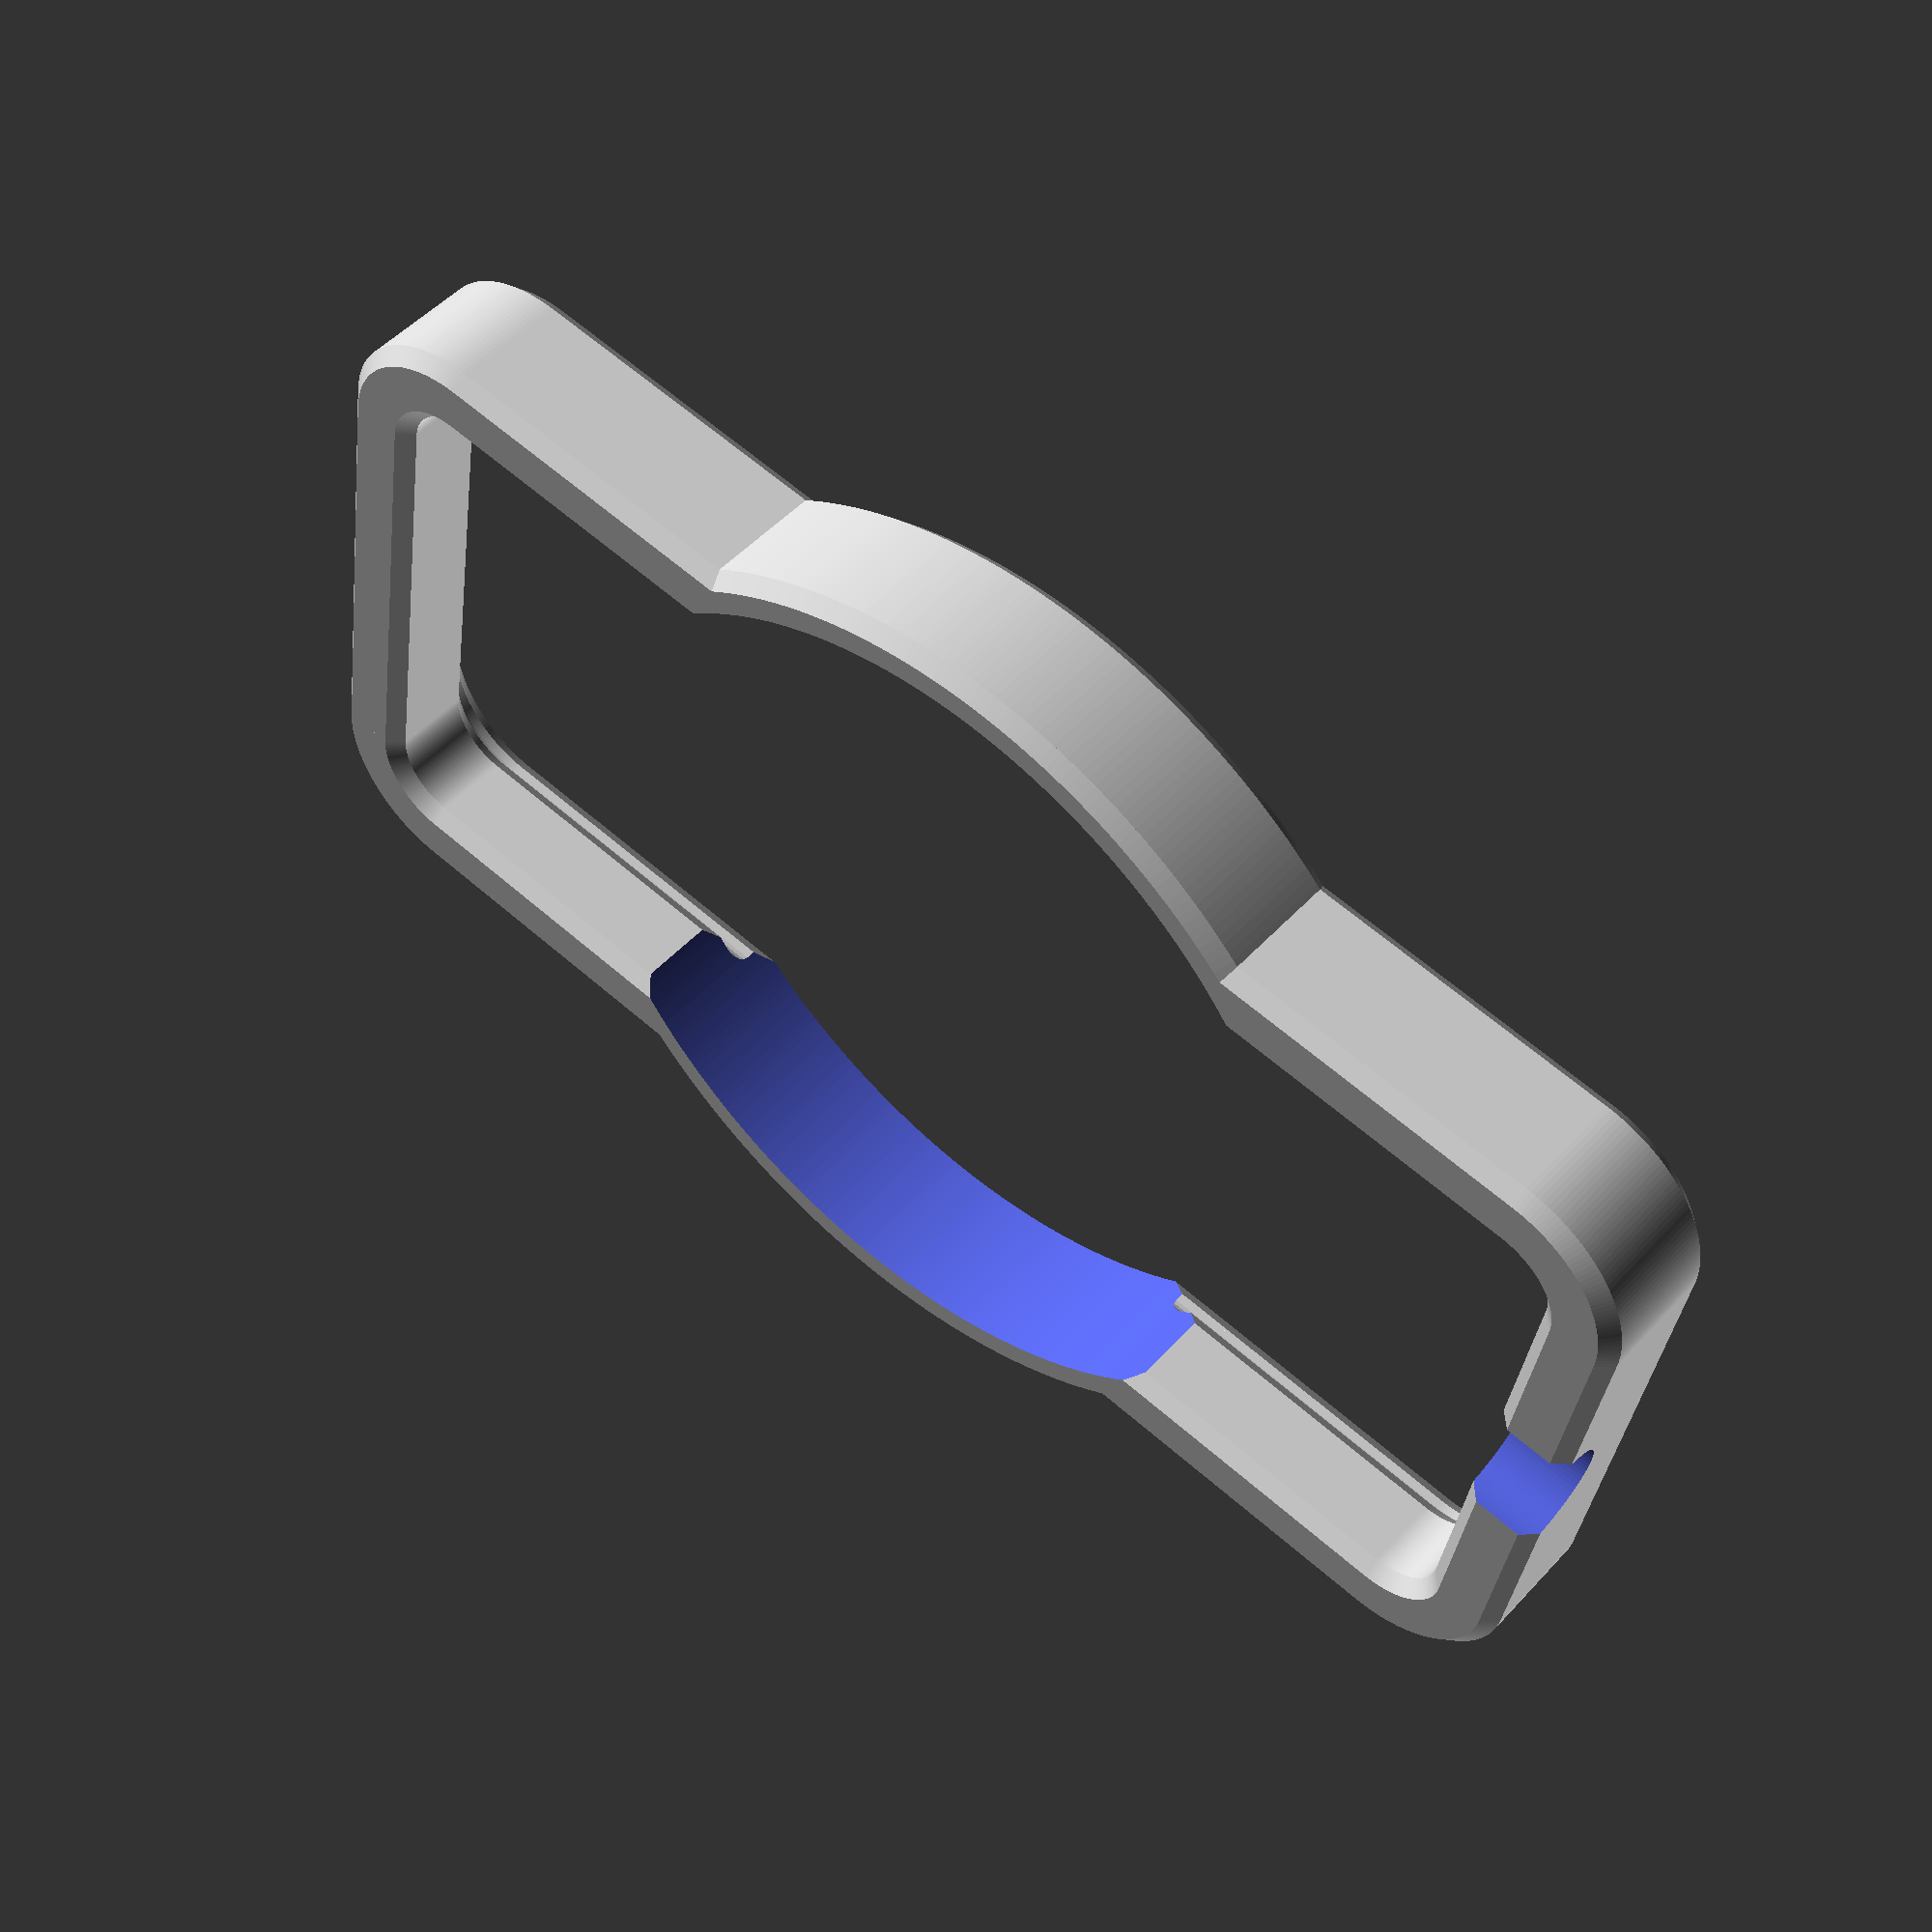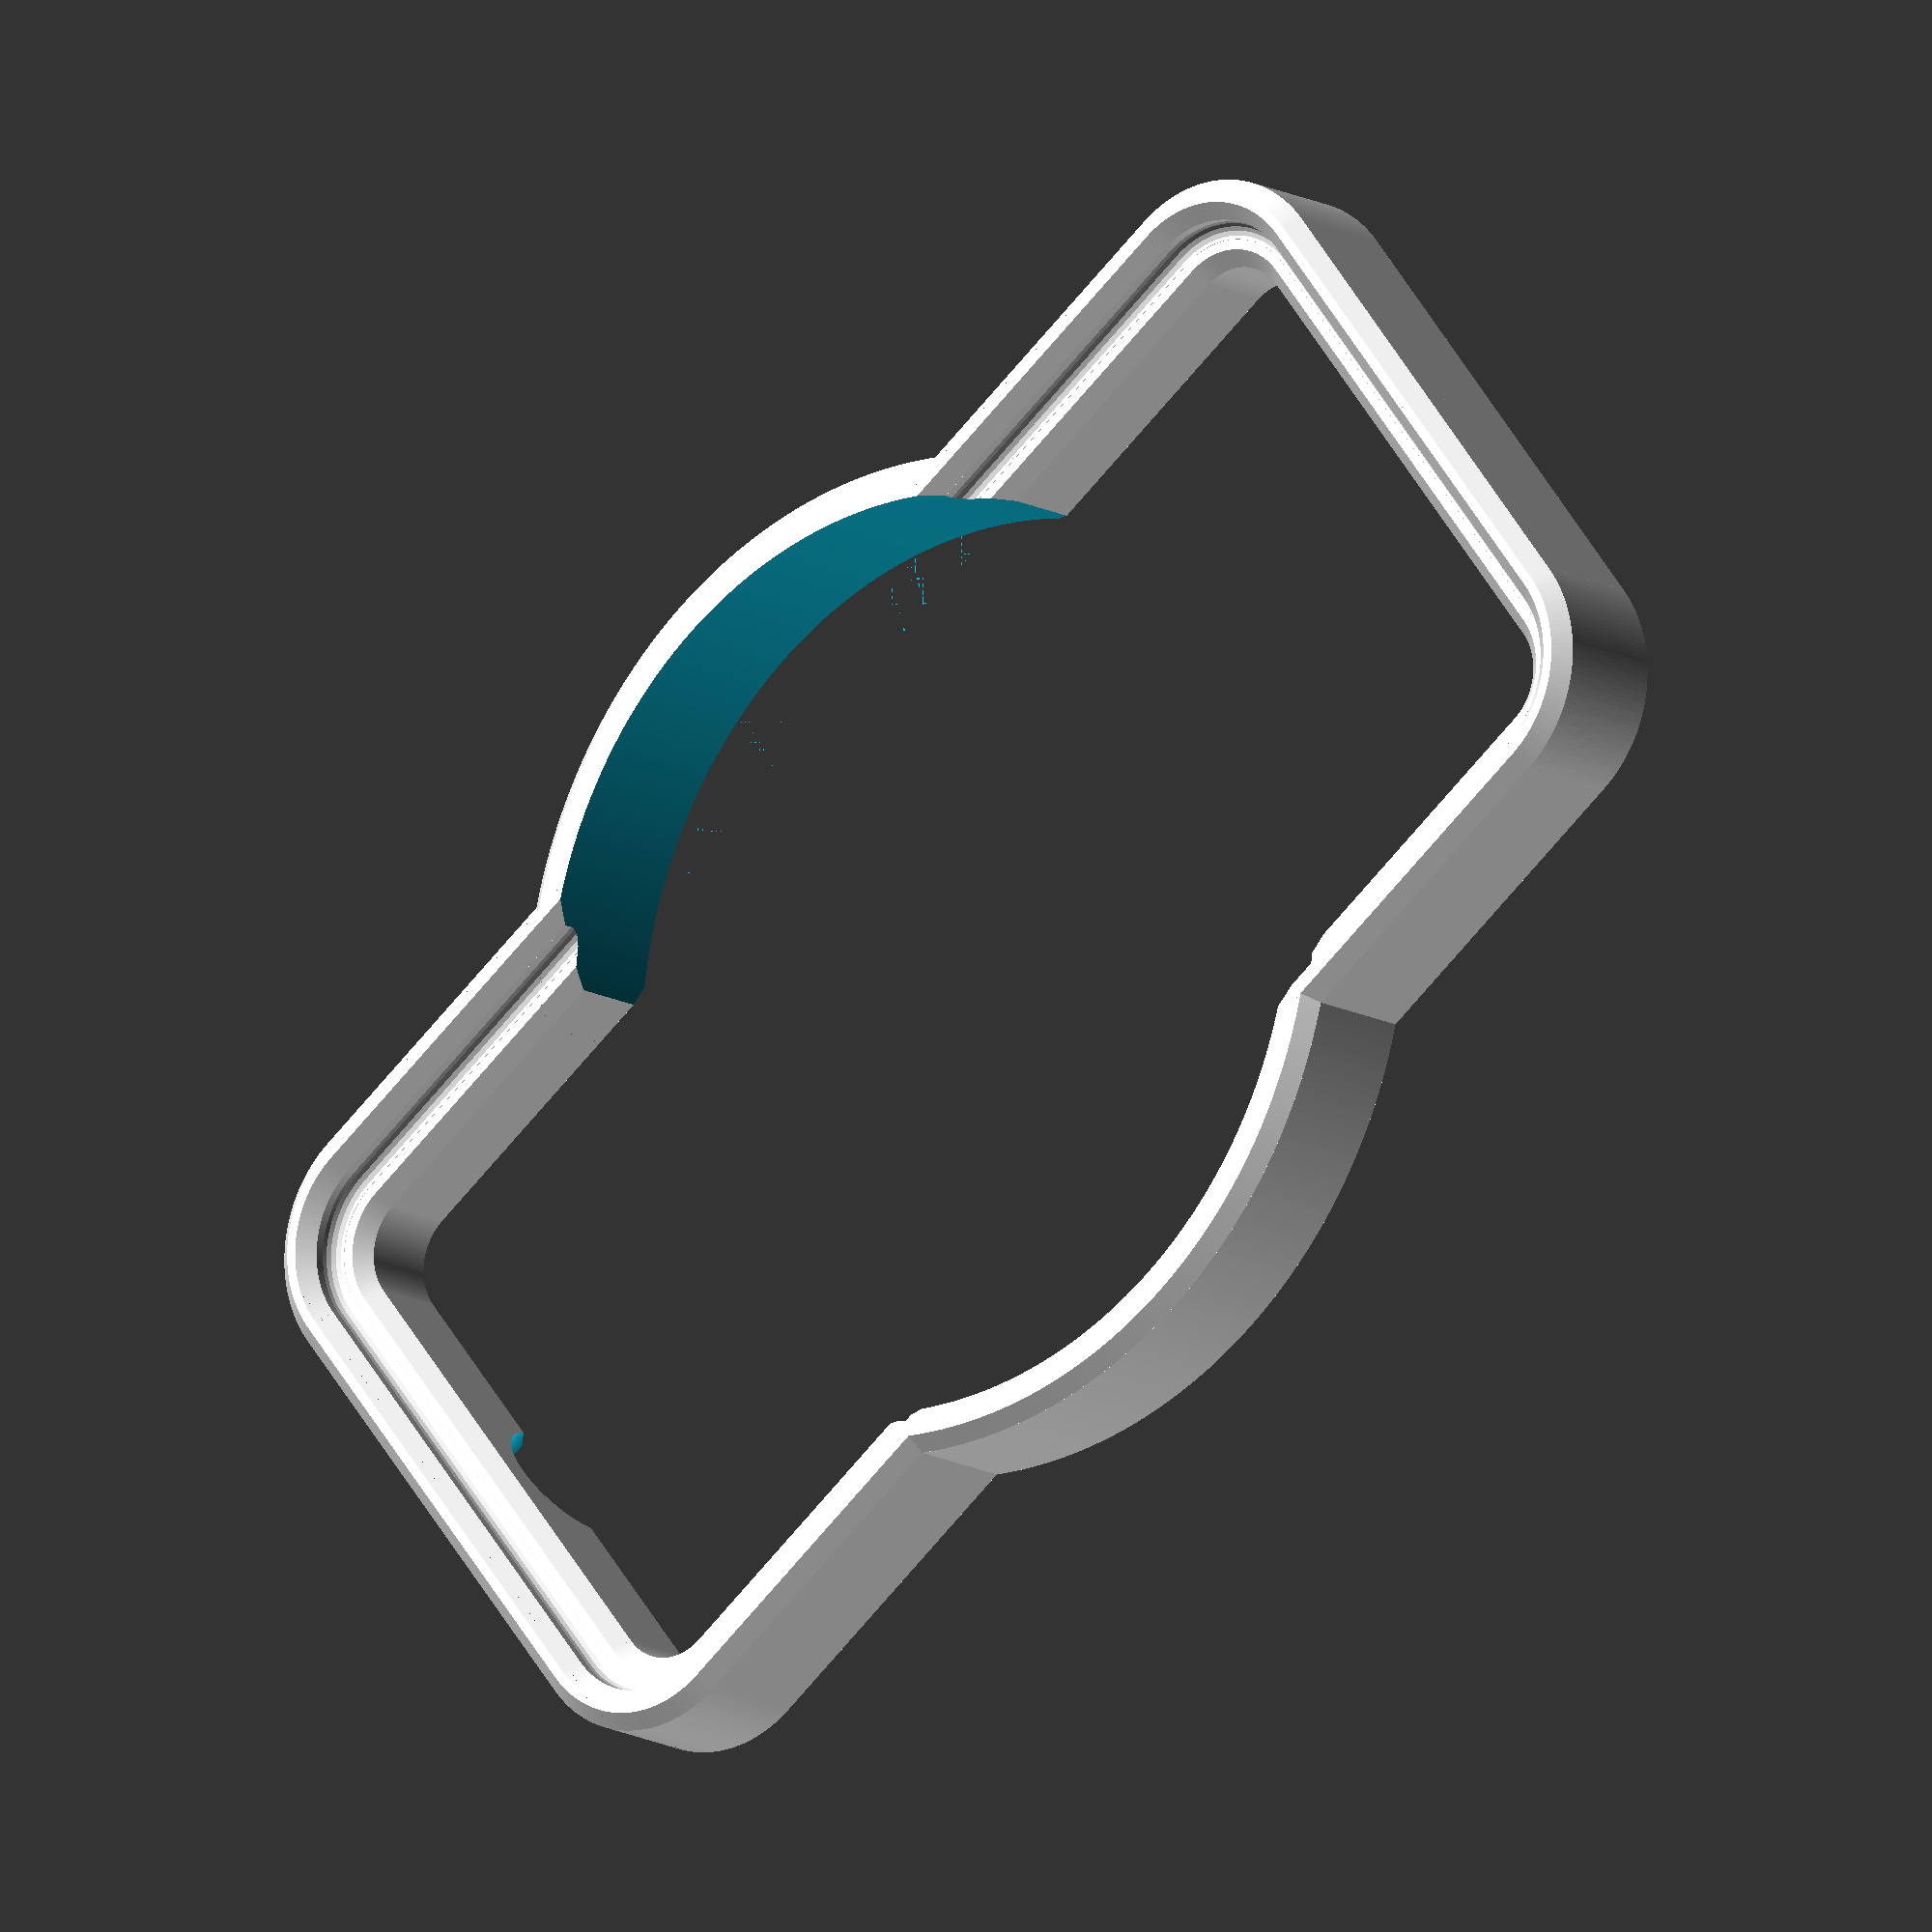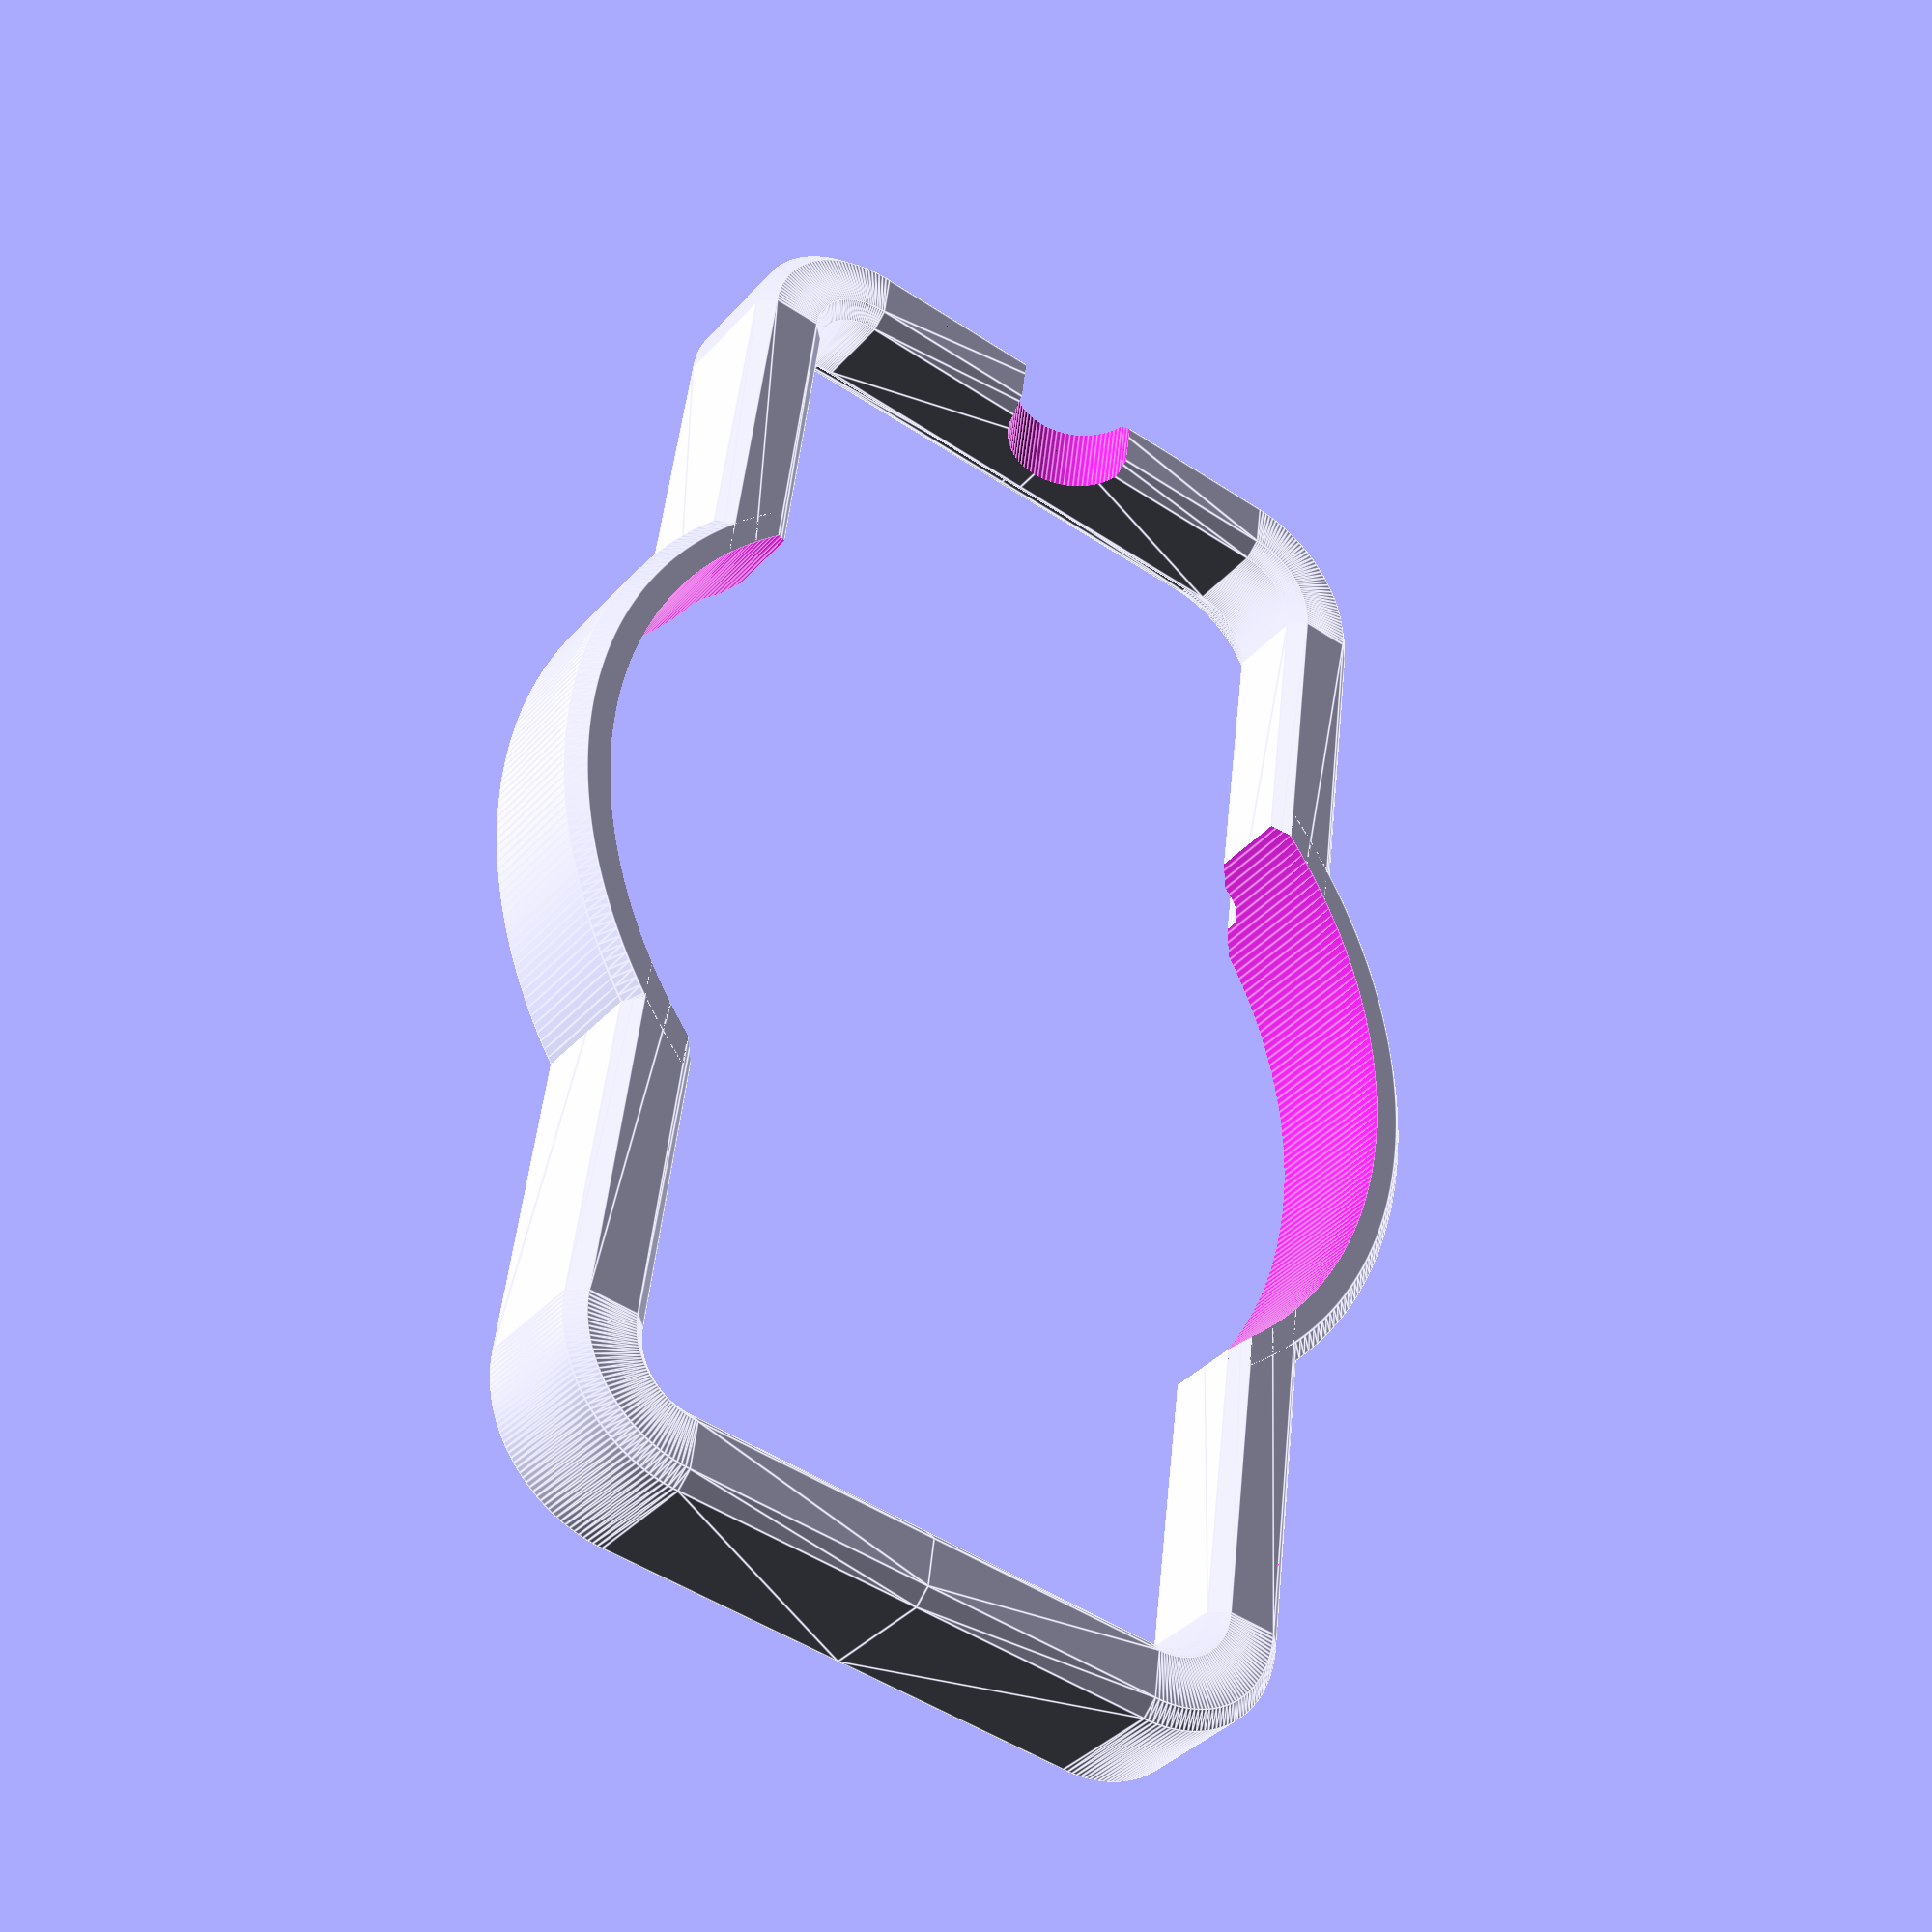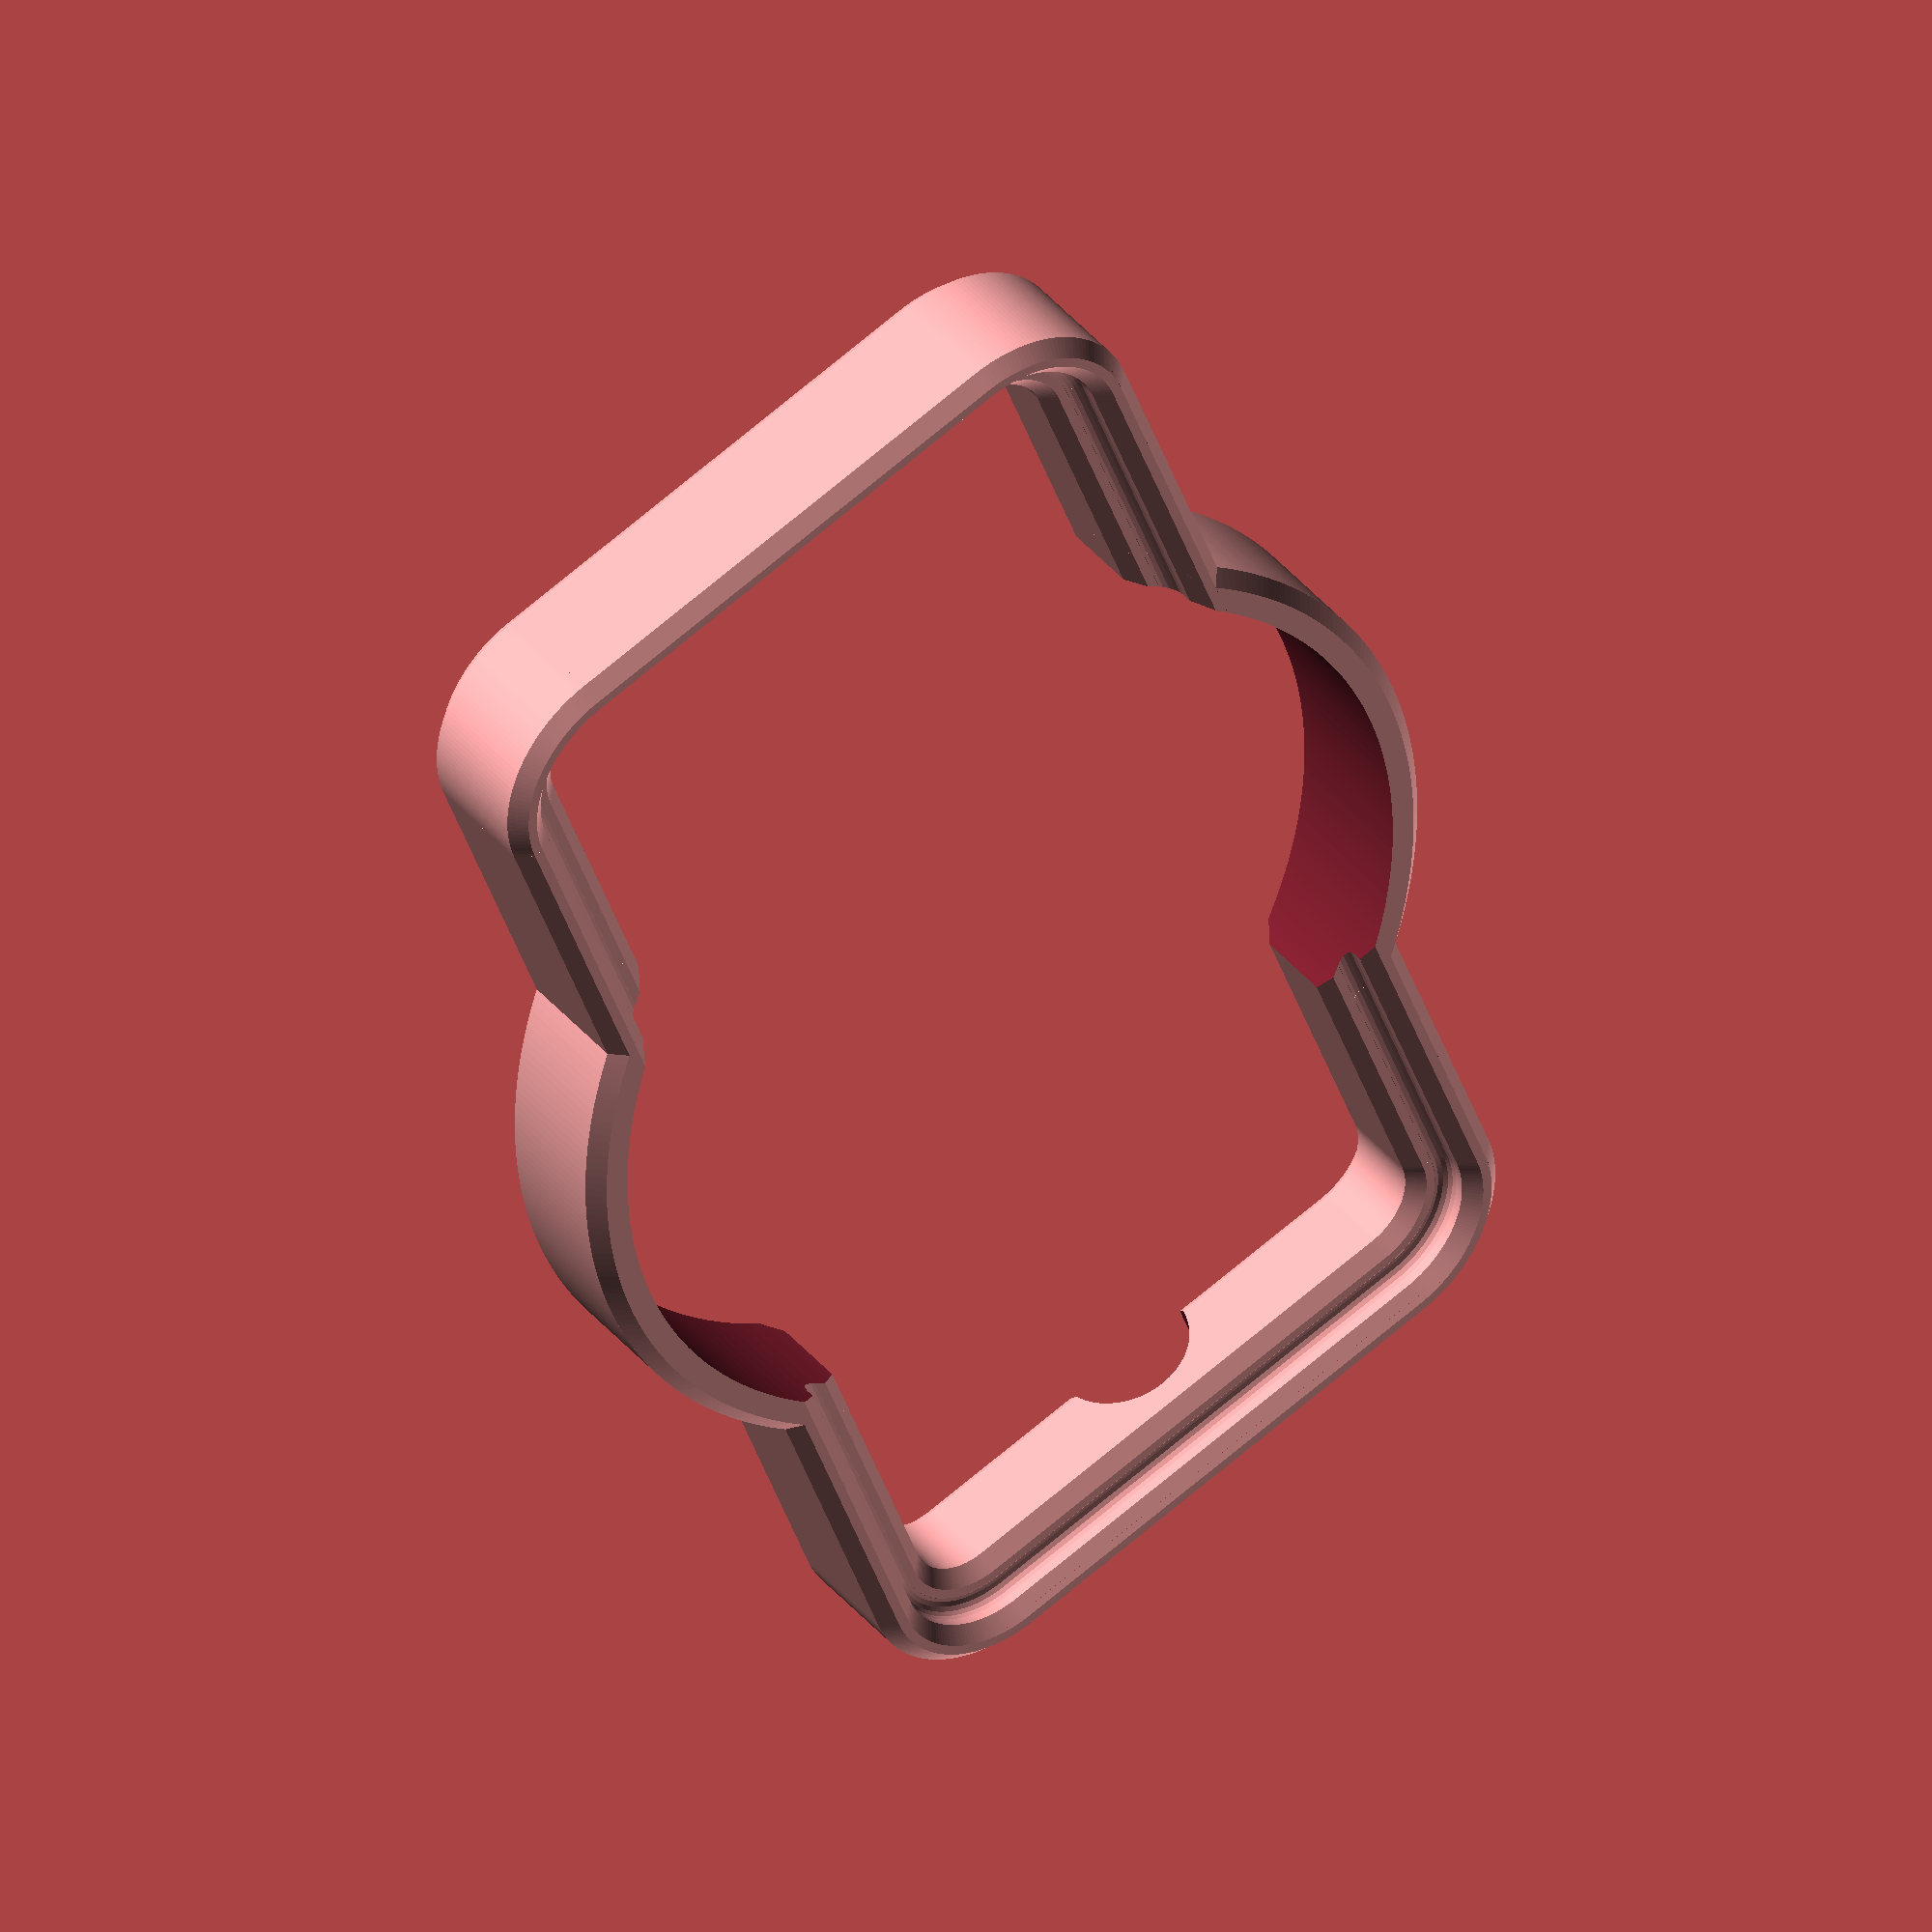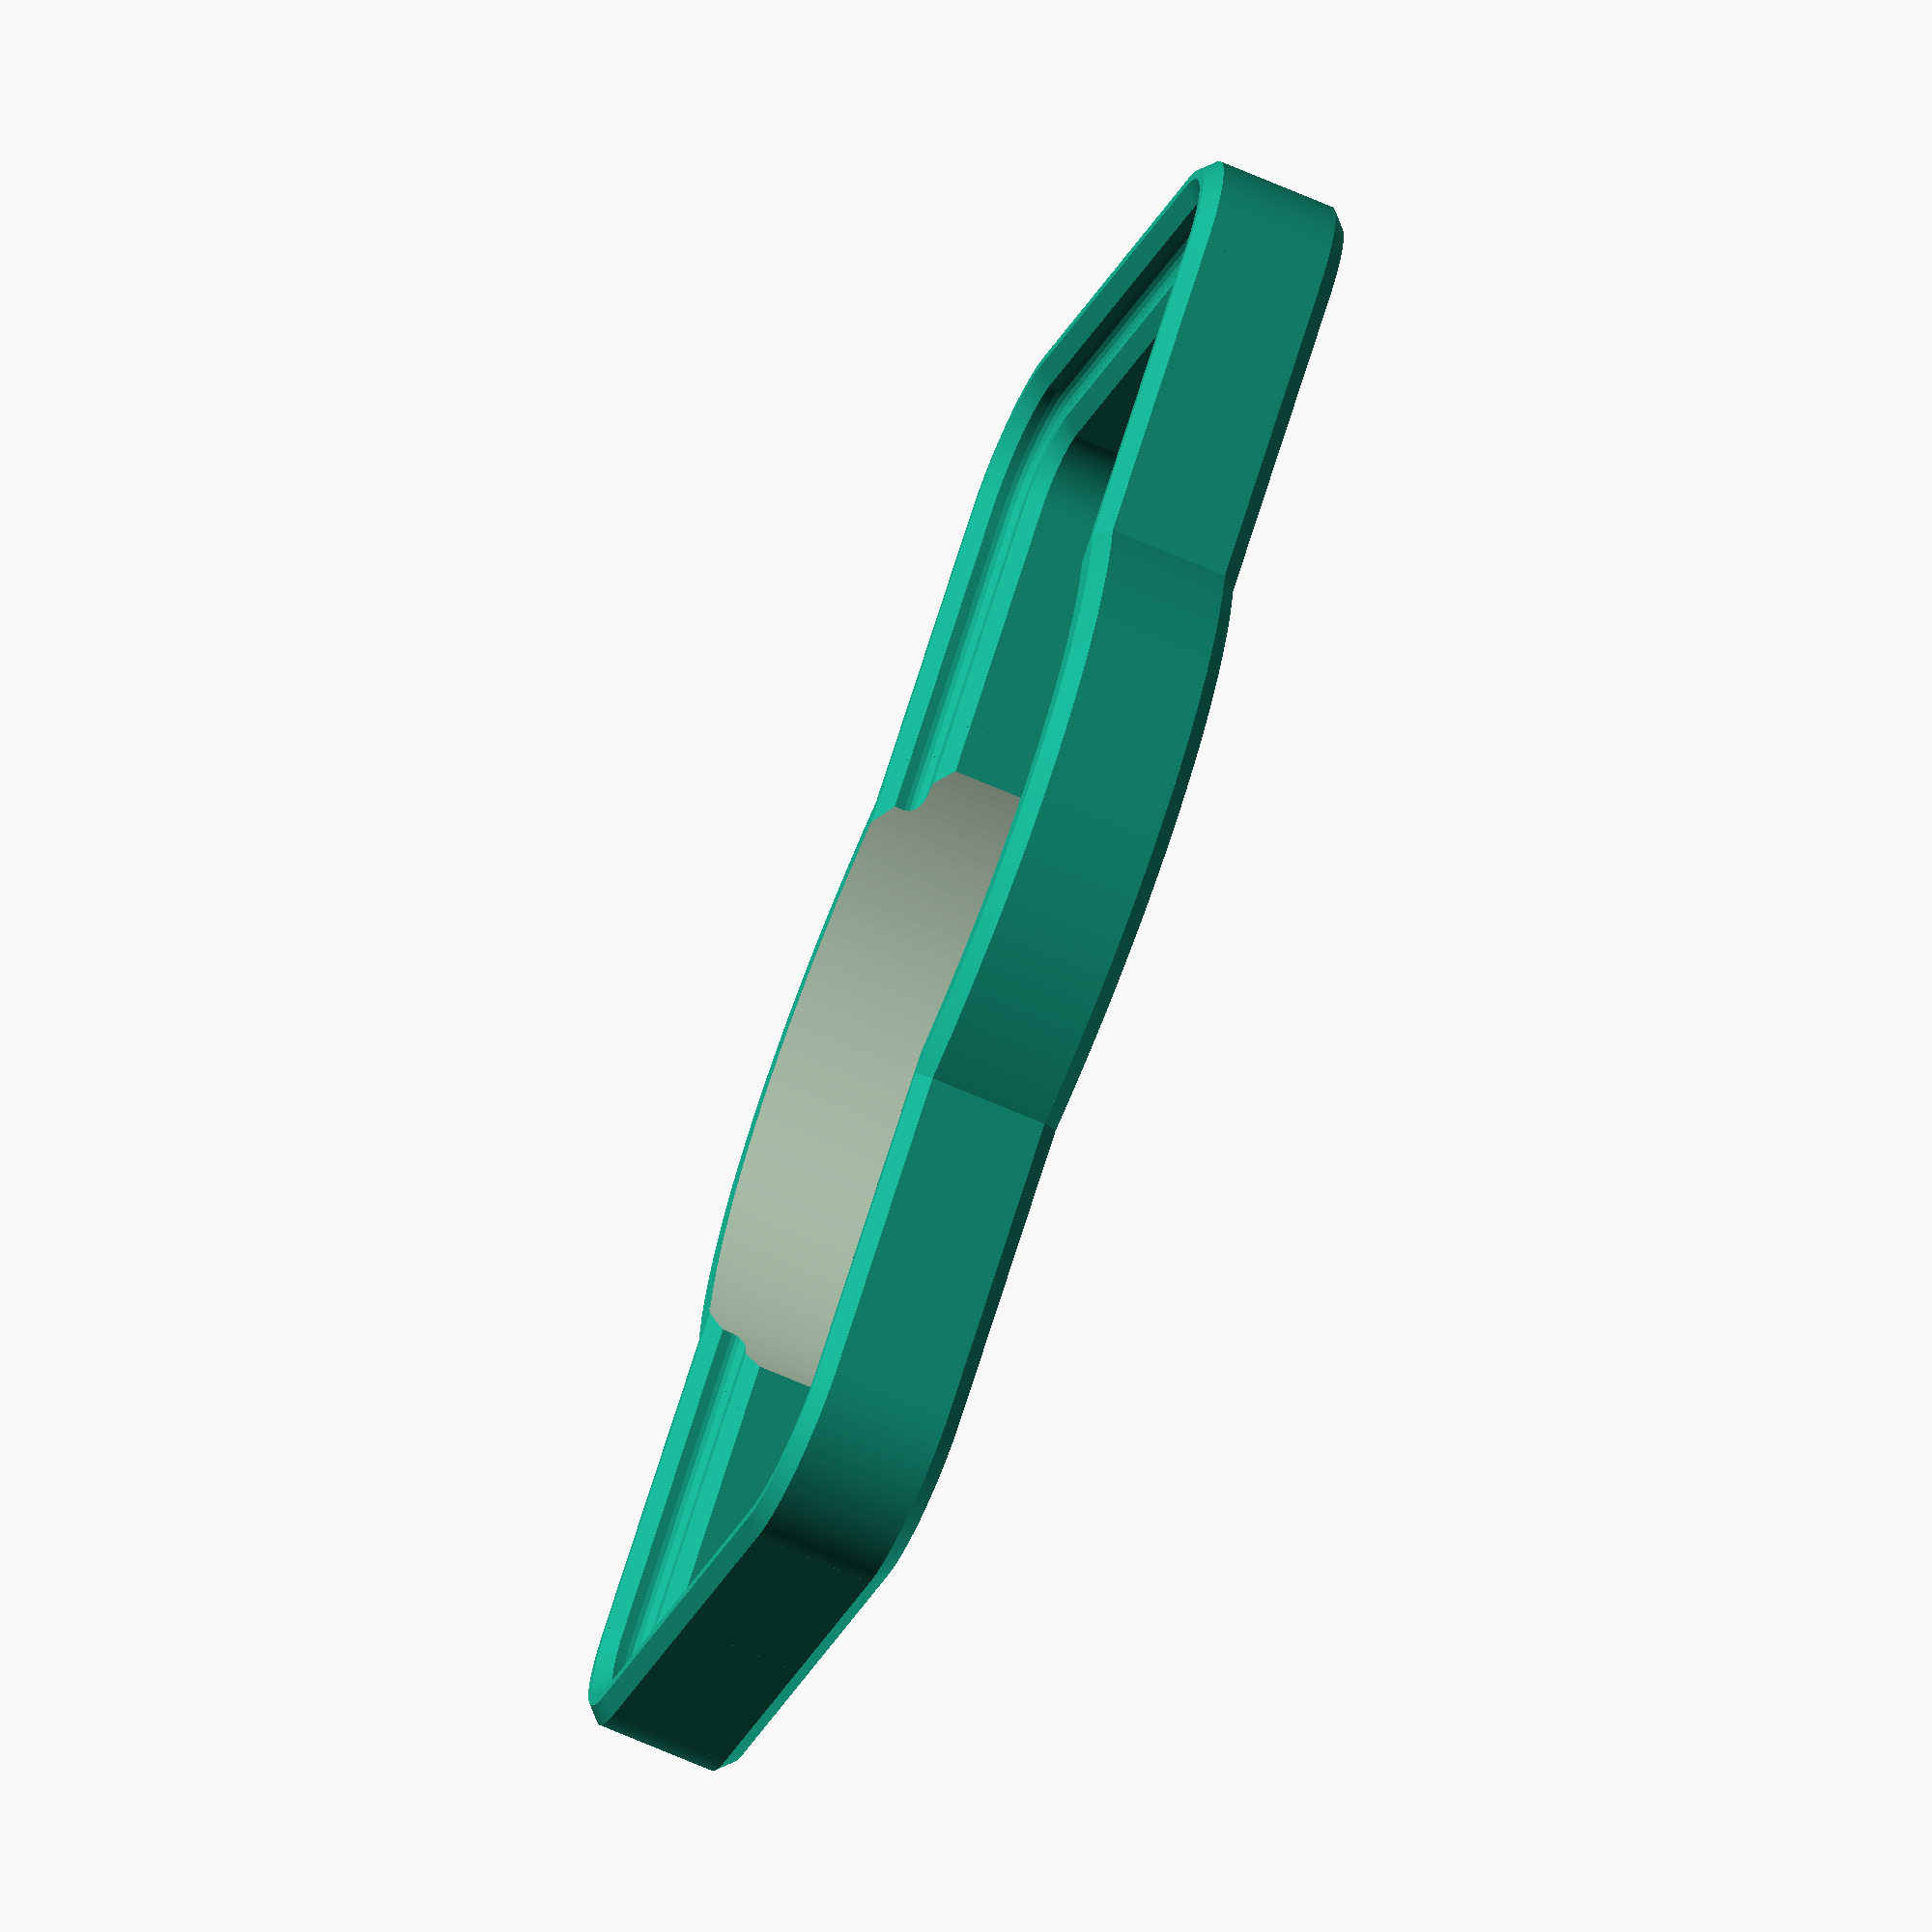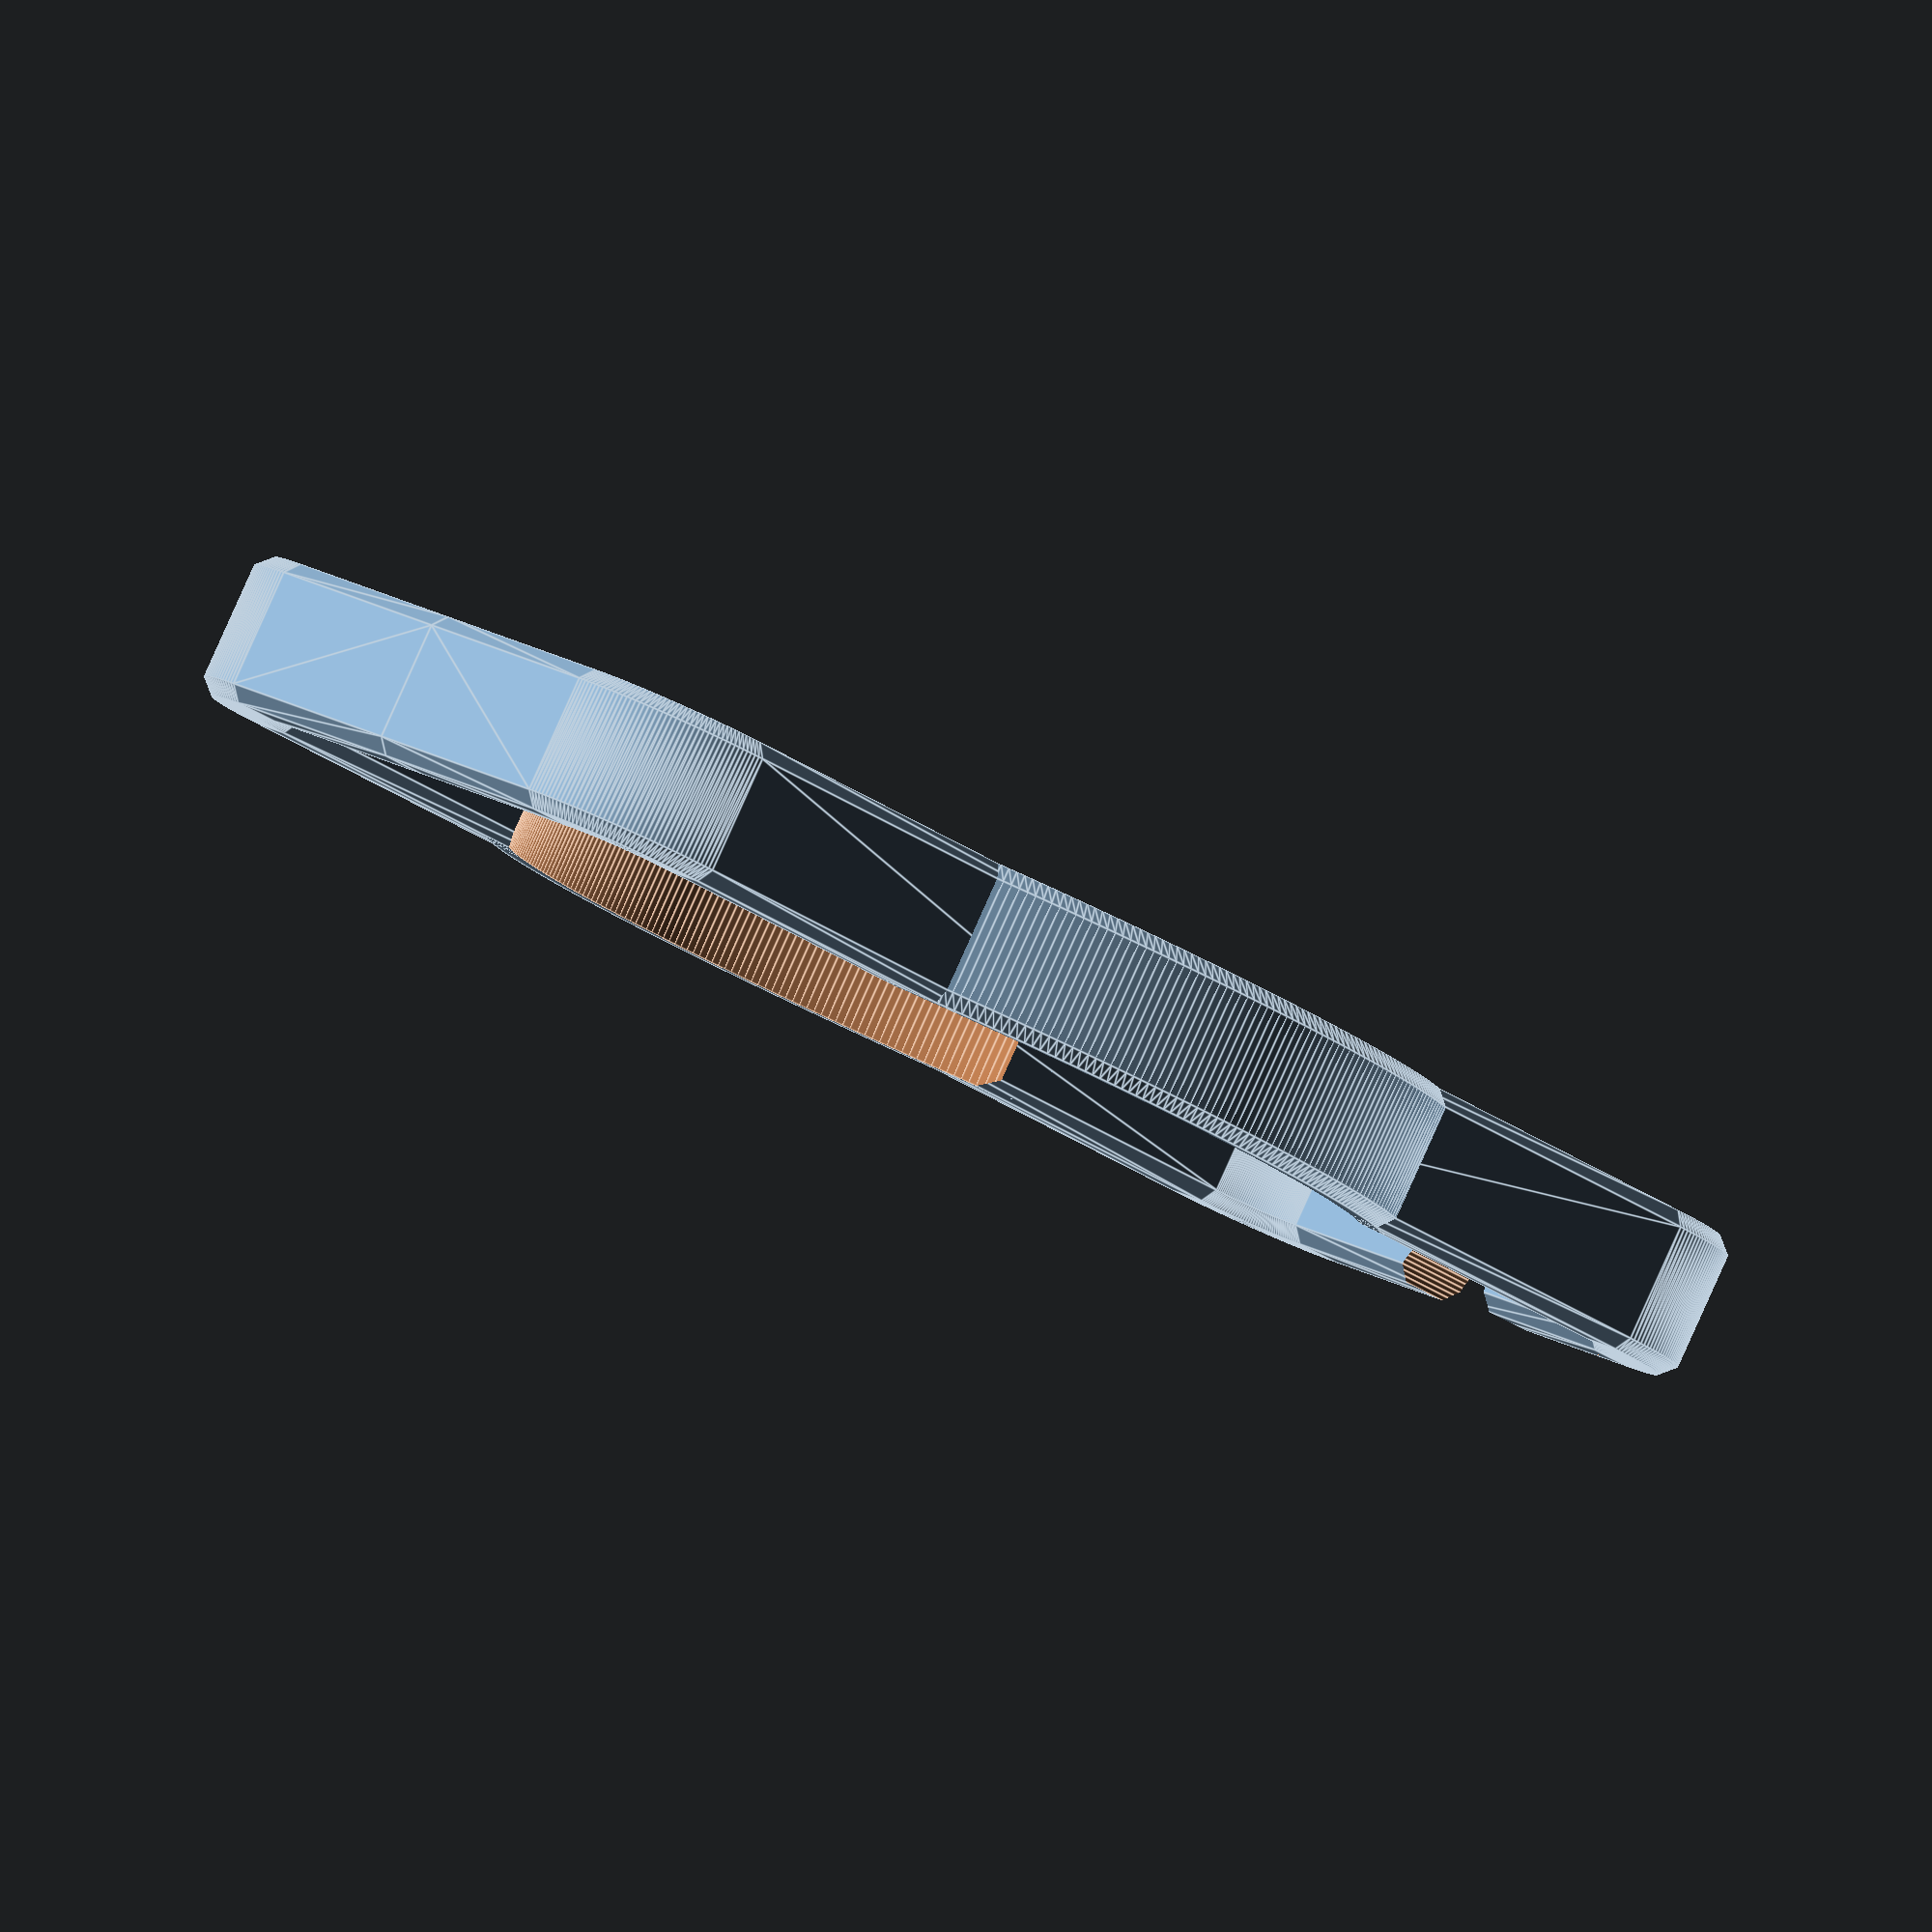
<openscad>
//A frame to be placed on Ikea's wireless charger.
//Centers Google Pixel 4 perfectly
$fa=1/1;
$fs=1/2;
width=70;
height=148;
thickness=8;
larger_r=10;
smaller_r=1.5;
charger_d=92;
charger_h=11;
wall=4;
camera=1.5;
top_wall=false;
module roundbox(w,h,t,r1,r2,fillet) {
  minkowski() {
    linear_extrude(height=t-2*r2) {
      offset(r=r1-r2) offset(r=-r1) square([w,h],center=true);
    }
    if(fillet)translate([0,0,r2]) sphere(r=r2);
    else translate([0,0,r2]) for (i=[0,1]) mirror([0,0,i]) cylinder(d1=r2*2,d2=0,h=r2);
  }
}
module roundcylinder(d,h,r,fillet) {
  minkowski() {
    cylinder(d=d-2*r,h=h-2*r);
    if(fillet)translate([0,0,r]) sphere(r=r);
    else translate([0,0,r]) for (i=[0,1]) mirror([0,0,i]) cylinder(d1=r*2,d2=0,h=r);
  }
}
*difference() {
  union() {
    roundbox(width+2*wall,height+2*wall,thickness/2+charger_h+camera,larger_r,smaller_r);
    roundcylinder(charger_d+wall*2,charger_h+thickness/2+camera,smaller_r);
  }
  translate([0,0,charger_h+camera])roundbox(width,height,thickness,larger_r,smaller_r,true);
  translate([0,0,-0.1])cylinder(d=charger_d,h=charger_h+0.1);
  for (i=[0,180]) rotate([0,0,i])translate([(63-31)/2,(141-31)/2,charger_h])roundbox(26,26,camera+0.1,5,0);
  *translate([0,0,charger_h/2]) rotate([90,0,90]) linear_extrude(height=height) {
    square([12,charger_h],center=true);
    //offset(r=smaller_r) offset(r=-smaller_r) square([12,charger_h],center=true);
  }
  intersection() {
    cylinder(d=charger_d,h=charger_h+thickness);
    translate([-width/2,-height/2,0])cube([width,height,charger_h+thickness]);
  }
  translate([0,0,charger_h+thickness/2+camera-smaller_r])roundbox(width+2*smaller_r,height,thickness,larger_r,smaller_r,false);
  cylinder(d1=0,d2=charger_d,h=thickness/2+charger_h+camera+0.1);
  translate([0,0,-0.1])roundbox(width-2*wall,height-2*wall,thickness+charger_h,2*wall,0,true);
  rotate([0,90,90])cylinder(d=10,h=height*2);
}

module profile(wall,charger_h,phone_h,chamfer,fillet) {
  difference() {
    polygon([[chamfer,0],[2*wall-chamfer,0],[2*wall,chamfer],[2*wall,charger_h+phone_h/2-chamfer],[2*wall-chamfer,charger_h+phone_h/2],
             [wall+chamfer,charger_h+phone_h/2],[wall,charger_h+phone_h/2-chamfer],[wall,charger_h+chamfer],[wall-chamfer,charger_h],
             [chamfer,charger_h],[0,charger_h-chamfer],[0,chamfer]]);
    translate([wall-fillet,charger_h+fillet])circle(r=fillet);
  }
}
module frame(){
  for (i=[0,1], j=[0,1]) mirror([i,0,0]) mirror([0,j,0]) 
  {
    translate([width/2-larger_r,height/2-larger_r])rotate_extrude(angle=90) 
    translate([larger_r-wall,0]) profile(wall,charger_h,thickness,smaller_r,smaller_r);
    translate([width/2-larger_r,height/2-larger_r]) rotate([90,0,0]) linear_extrude(height=height/2-larger_r,convexity=3)
    translate([larger_r-wall,0]) profile(wall,charger_h,thickness,smaller_r,smaller_r);
    translate([0,height/2-larger_r]) rotate([90,0,90]) linear_extrude(height=width/2-larger_r,convexity=3)
    translate([larger_r-wall,0]) profile(wall,charger_h,thickness,smaller_r,smaller_r);
  }
}
module charger_holder(h,d,w,r,l) {
  difference() {
    union() {
      translate([0,0,0])cylinder(d1=d+2*w-2*r,d2=d+2*w,h=r);
      translate([0,0,r])cylinder(d=d+2*w,h=h+w-2*r);
      translate([0,0,h+w-r])cylinder(d1=d+2*w,d2=d+2*w-2*r,h=r);
    }
    translate([0,0,h/2+w/2])cube([l,2*l,h+2*w],center=true);
  }
}
difference() {
  union() {
    frame();
    charger_holder(charger_h,charger_d,wall,smaller_r,width+2*wall-2*smaller_r);
  }
  if(!top_wall)translate([0,0,-0.01])cylinder(d=charger_d,h=charger_h+thickness);
  else {
    translate([0,0,-0.01]) cylinder(d=charger_d,h=charger_h+0.02);
    translate([0,0,charger_h]) cylinder(d1=charger_d,d2=charger_d+wall,h=thickness/2+0.01);
  }
  rotate([90,0,0]) cylinder(d=14,h=2*height);
}
</openscad>
<views>
elev=310.1 azim=81.2 roll=220.5 proj=p view=wireframe
elev=13.0 azim=52.2 roll=37.7 proj=o view=solid
elev=36.8 azim=172.9 roll=144.2 proj=p view=edges
elev=139.7 azim=160.0 roll=215.3 proj=o view=solid
elev=68.8 azim=224.9 roll=66.4 proj=o view=solid
elev=273.9 azim=50.5 roll=204.2 proj=o view=edges
</views>
